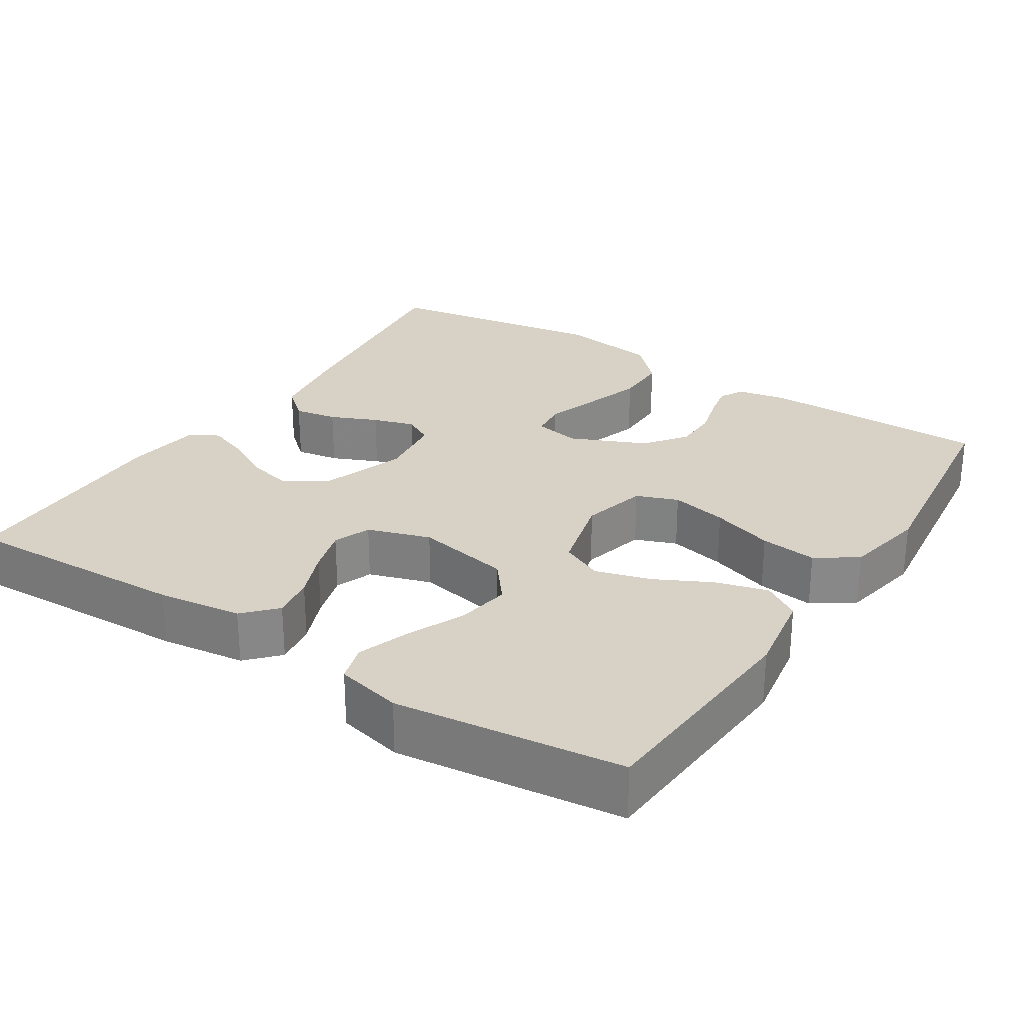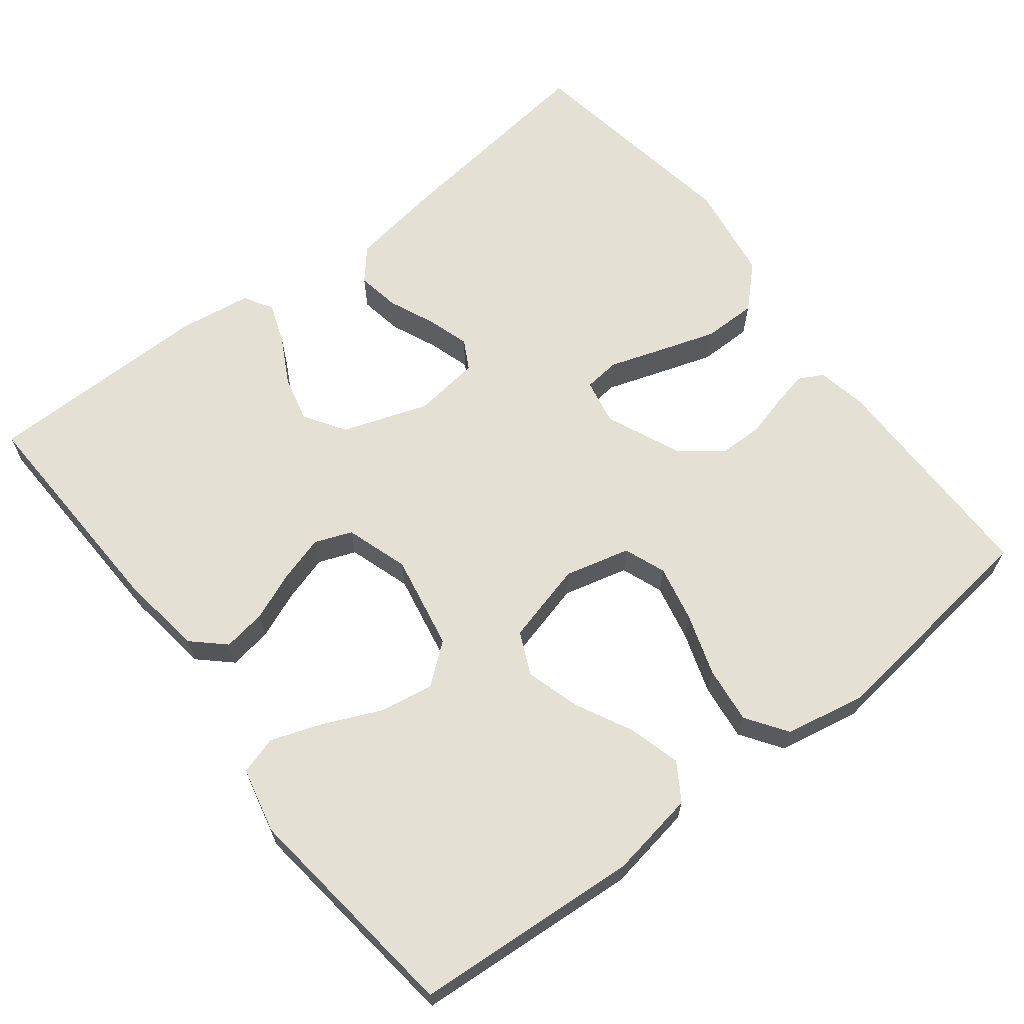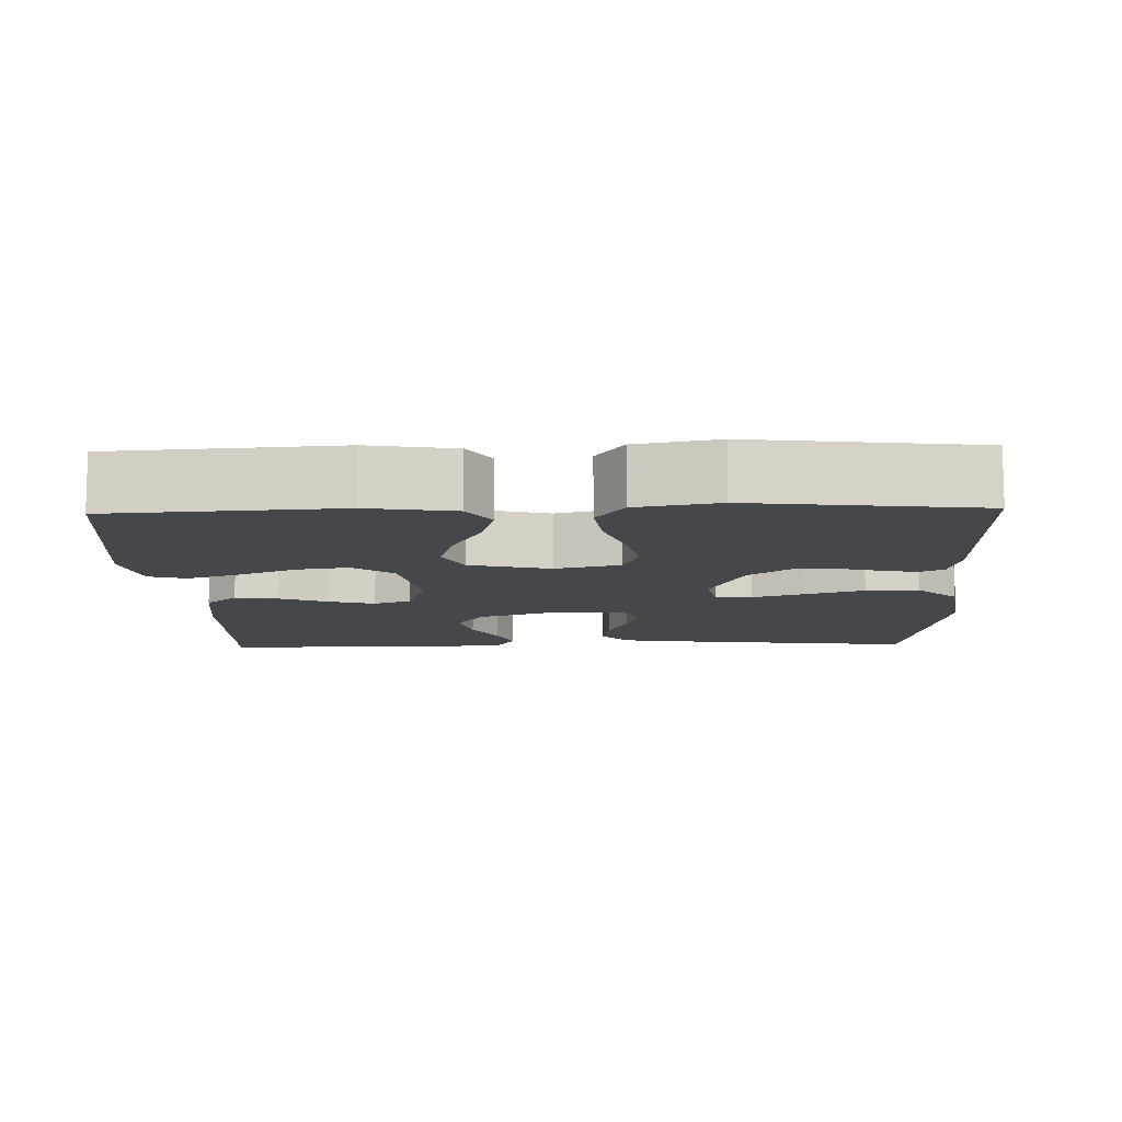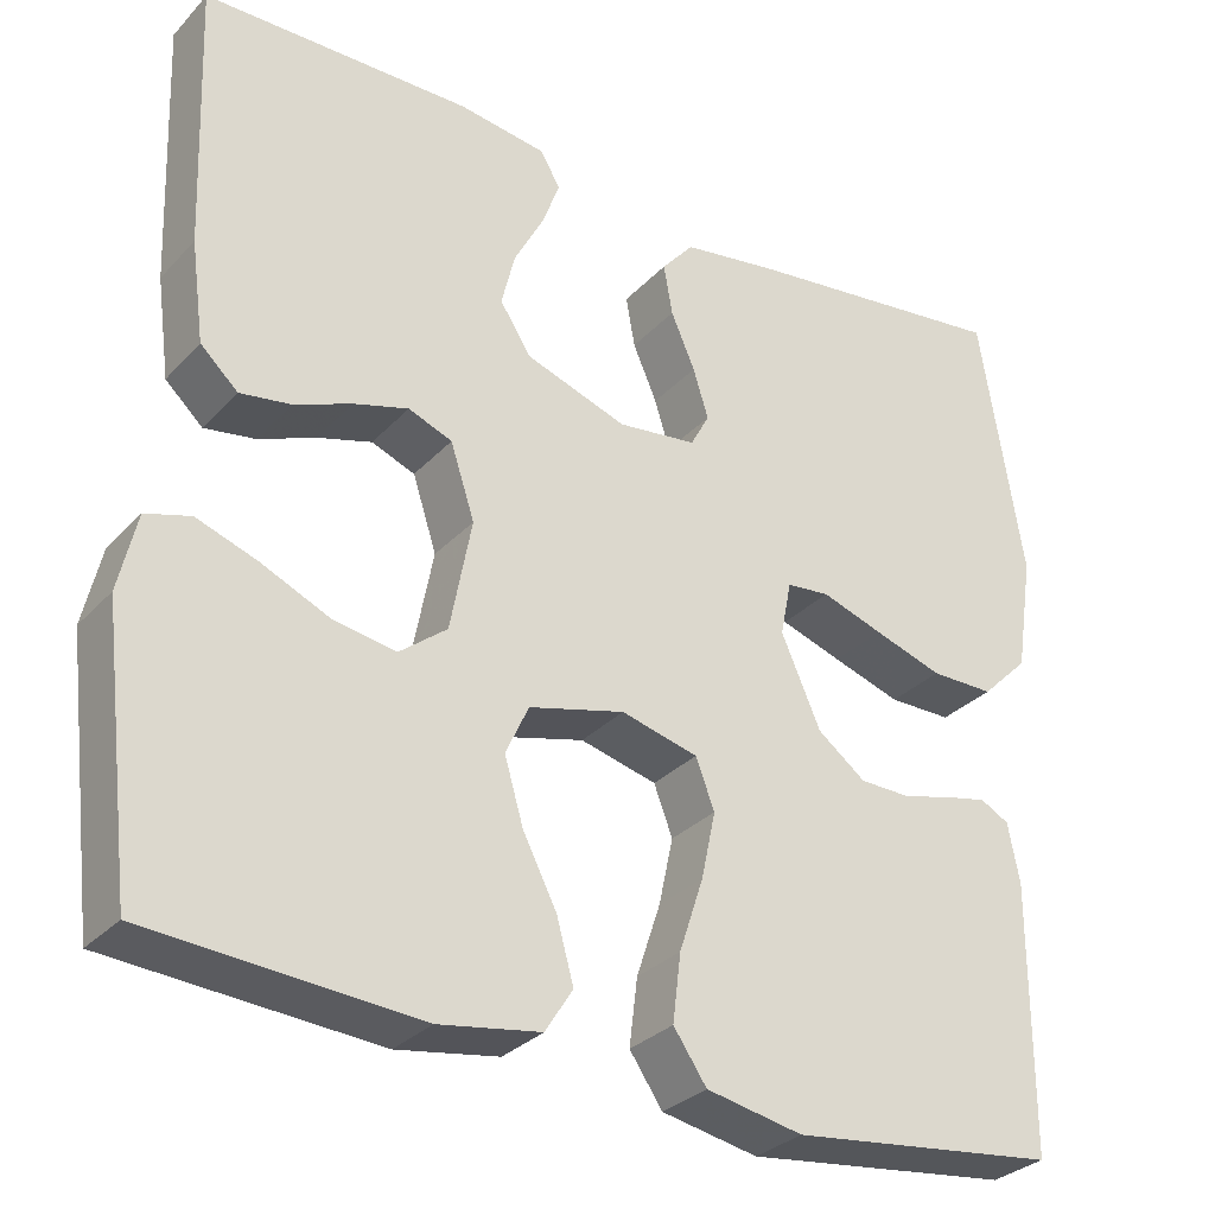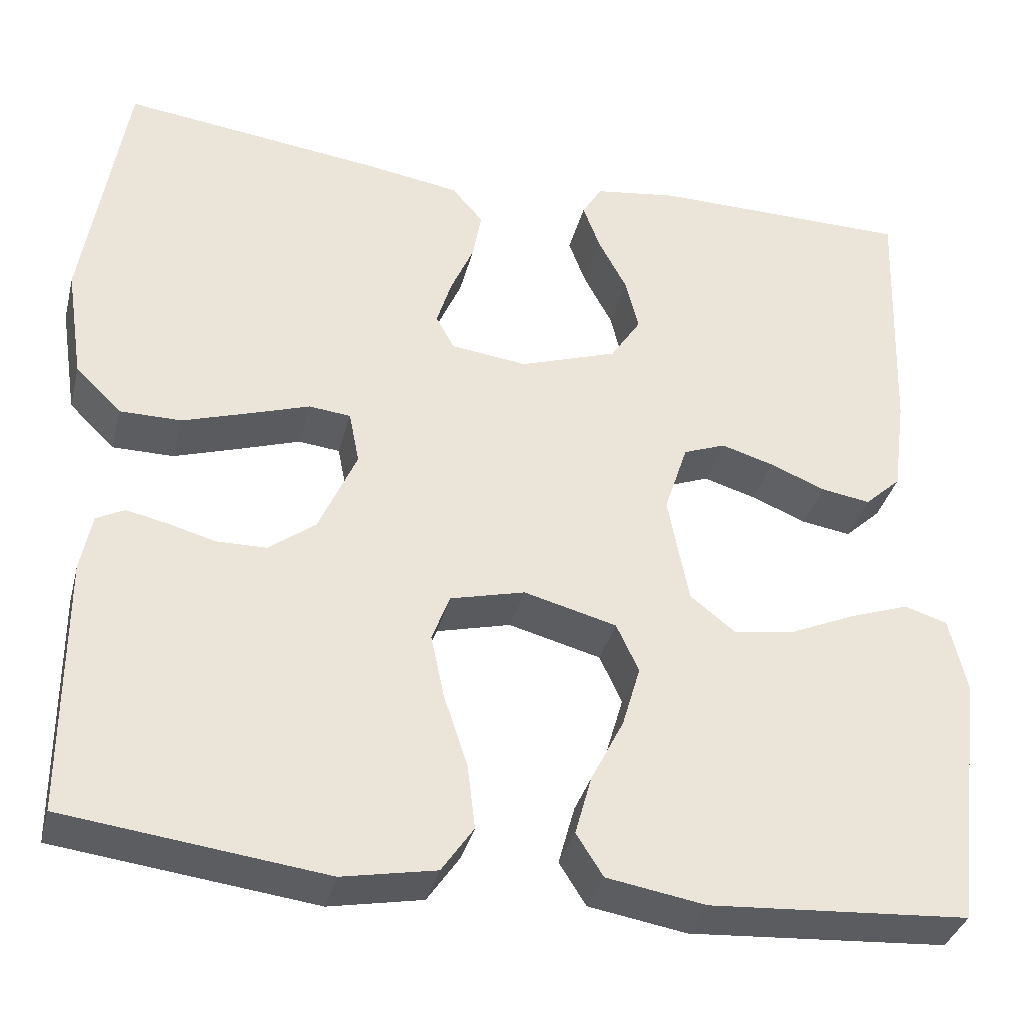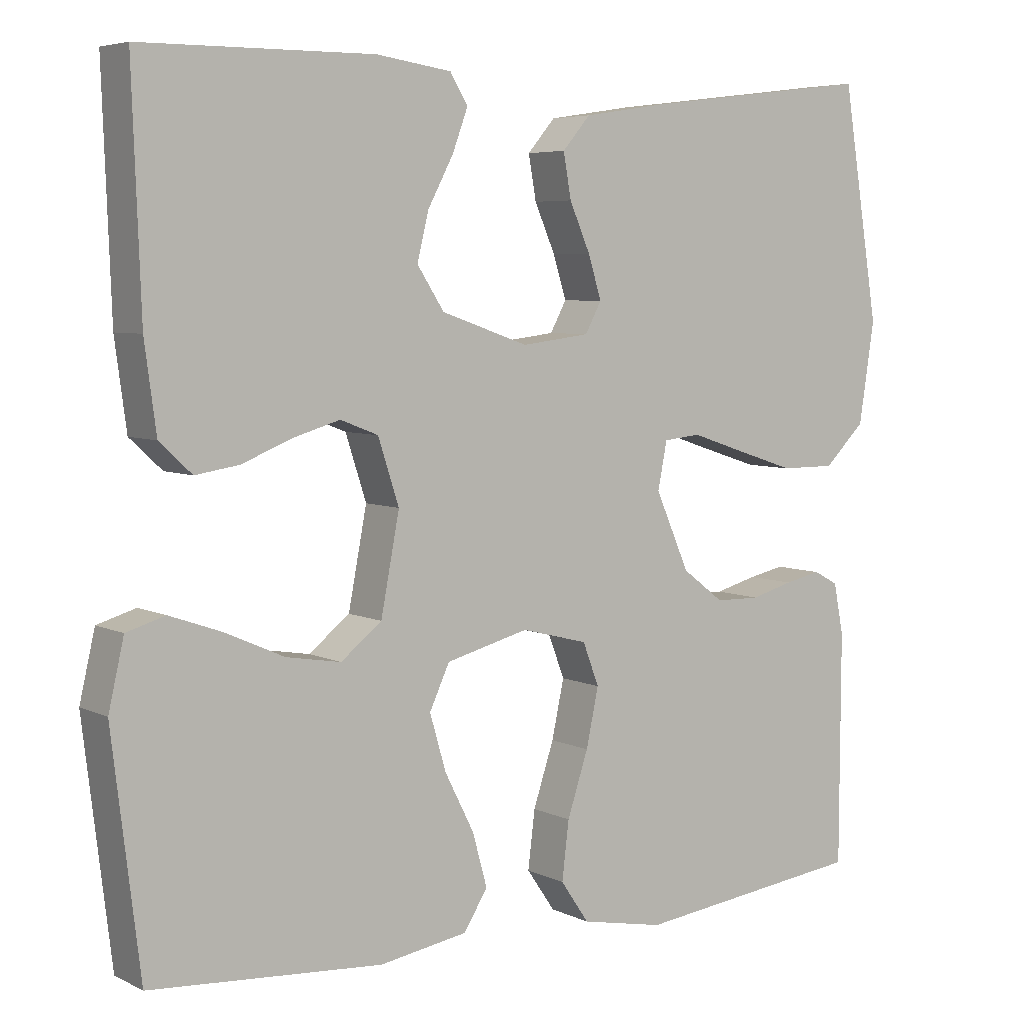
<metadata>
{"format":"obj","ext":"obj","renderer":"f3d","projection":"perspective","resolution":1024,"background":"white","views":[{"elev":27.5,"azim":122.8,"up":"+Y"},{"elev":65.2,"azim":142.2,"up":"+Y"},{"elev":-10.6,"azim":-178.3,"up":"+Y"},{"elev":-30.6,"azim":145.5,"up":"+Z"},{"elev":-35.6,"azim":-14.0,"up":"+Z"},{"elev":5.6,"azim":144.9,"up":"+Z"}]}
</metadata>
<code>
v 0.5 0.07 -0.5
v 0.2 0.07 -0.521
v 0.086 0.07 -0.502
v 0.055 0.07 -0.453
v 0.074 0.07 -0.384
v 0.112 0.07 -0.309
v 0.133 0.07 -0.237
v 0.107 0.07 -0.181
v 0 0.07 -0.153
v -0.086 0.07 -0.175
v -0.107 0.07 -0.23
v -0.091 0.07 -0.305
v -0.064 0.07 -0.387
v -0.055 0.07 -0.462
v -0.092 0.07 -0.516
v -0.2 0.07 -0.537
v -0.5 0.07 -0.5
v -0.501 0.07 -0.2
v -0.488 0.07 -0.134
v -0.456 0.07 -0.117
v -0.409 0.07 -0.127
v -0.354 0.07 -0.142
v -0.296 0.07 -0.141
v -0.242 0.07 -0.1
v -0.198 0.07 0
v -0.21 0.07 0.061
v -0.258 0.07 0.066
v -0.327 0.07 0.043
v -0.404 0.07 0.018
v -0.475 0.07 0.018
v -0.528 0.07 0.07
v -0.548 0.07 0.2
v -0.5 0.07 0.5
v -0.2 0.07 0.463
v -0.091 0.07 0.446
v -0.055 0.07 0.404
v -0.065 0.07 0.347
v -0.092 0.07 0.285
v -0.109 0.07 0.23
v -0.088 0.07 0.191
v 0 0.07 0.18
v 0.113 0.07 0.219
v 0.148 0.07 0.273
v 0.133 0.07 0.334
v 0.1 0.07 0.396
v 0.08 0.07 0.45
v 0.103 0.07 0.488
v 0.2 0.07 0.502
v 0.5 0.07 0.5
v 0.489 0.07 0.2
v 0.474 0.07 0.088
v 0.432 0.07 0.049
v 0.375 0.07 0.058
v 0.311 0.07 0.084
v 0.25 0.07 0.102
v 0.201 0.07 0.083
v 0.174 0.07 0
v 0.198 0.07 -0.126
v 0.251 0.07 -0.168
v 0.322 0.07 -0.156
v 0.398 0.07 -0.122
v 0.466 0.07 -0.098
v 0.516 0.07 -0.113
v 0.536 0.07 -0.2
v 0.5 0 -0.5
v 0.2 0 -0.521
v 0.086 0 -0.502
v 0.055 0 -0.453
v 0.074 0 -0.384
v 0.112 0 -0.309
v 0.133 0 -0.237
v 0.107 0 -0.181
v 0 0 -0.153
v -0.086 0 -0.175
v -0.107 0 -0.23
v -0.091 0 -0.305
v -0.064 0 -0.387
v -0.055 0 -0.462
v -0.092 0 -0.516
v -0.2 0 -0.537
v -0.5 0 -0.5
v -0.501 0 -0.2
v -0.488 0 -0.134
v -0.456 0 -0.117
v -0.409 0 -0.127
v -0.354 0 -0.142
v -0.296 0 -0.141
v -0.242 0 -0.1
v -0.198 0 0
v -0.21 0 0.061
v -0.258 0 0.066
v -0.327 0 0.043
v -0.404 0 0.018
v -0.475 0 0.018
v -0.528 0 0.07
v -0.548 0 0.2
v -0.5 0 0.5
v -0.2 0 0.463
v -0.091 0 0.446
v -0.055 0 0.404
v -0.065 0 0.347
v -0.092 0 0.285
v -0.109 0 0.23
v -0.088 0 0.191
v 0 0 0.18
v 0.113 0 0.219
v 0.148 0 0.273
v 0.133 0 0.334
v 0.1 0 0.396
v 0.08 0 0.45
v 0.103 0 0.488
v 0.2 0 0.502
v 0.5 0 0.5
v 0.489 0 0.2
v 0.474 0 0.088
v 0.432 0 0.049
v 0.375 0 0.058
v 0.311 0 0.084
v 0.25 0 0.102
v 0.201 0 0.083
v 0.174 0 0
v 0.198 0 -0.126
v 0.251 0 -0.168
v 0.322 0 -0.156
v 0.398 0 -0.122
v 0.466 0 -0.098
v 0.516 0 -0.113
v 0.536 0 -0.2
f 60 61 62 63
f 60 63 64 1
f 51 52 53 54
f 51 54 55
f 50 51 55
f 49 50 55 56
f 47 48 49 56
f 44 45 46 47
f 43 44 47 56
f 35 36 37 38
f 35 38 39
f 34 35 39
f 33 34 39
f 32 33 39 40
f 27 28 29 30
f 27 30 31 32
f 19 20 21 22
f 17 18 19 22
f 17 22 23
f 16 17 23 24
f 12 13 14 15
f 11 12 15 16
f 3 4 5 6
f 3 6 7
f 2 3 7
f 59 60 1 2
f 58 59 2 7
f 57 58 7 8
f 42 43 56 57
f 41 42 57 8
f 40 41 8 9
f 26 27 32 40
f 25 26 40 9
f 11 16 24 25
f 10 11 25
f 9 10 25
f 127 126 125 124
f 65 128 127 124
f 118 117 116 115
f 119 118 115
f 119 115 114
f 120 119 114 113
f 120 113 112 111
f 111 110 109 108
f 120 111 108 107
f 102 101 100 99
f 103 102 99
f 103 99 98
f 103 98 97
f 104 103 97 96
f 94 93 92 91
f 96 95 94 91
f 86 85 84 83
f 86 83 82 81
f 87 86 81
f 88 87 81 80
f 79 78 77 76
f 80 79 76 75
f 70 69 68 67
f 71 70 67
f 71 67 66
f 66 65 124 123
f 71 66 123 122
f 72 71 122 121
f 121 120 107 106
f 72 121 106 105
f 73 72 105 104
f 104 96 91 90
f 73 104 90 89
f 89 88 80 75
f 89 75 74
f 89 74 73
f 1 65 66 2
f 2 66 67 3
f 3 67 68 4
f 4 68 69 5
f 5 69 70 6
f 6 70 71 7
f 7 71 72 8
f 8 72 73 9
f 9 73 74 10
f 10 74 75 11
f 11 75 76 12
f 12 76 77 13
f 13 77 78 14
f 14 78 79 15
f 15 79 80 16
f 16 80 81 17
f 17 81 82 18
f 18 82 83 19
f 19 83 84 20
f 20 84 85 21
f 21 85 86 22
f 22 86 87 23
f 23 87 88 24
f 24 88 89 25
f 25 89 90 26
f 26 90 91 27
f 27 91 92 28
f 28 92 93 29
f 29 93 94 30
f 30 94 95 31
f 31 95 96 32
f 32 96 97 33
f 33 97 98 34
f 34 98 99 35
f 35 99 100 36
f 36 100 101 37
f 37 101 102 38
f 38 102 103 39
f 39 103 104 40
f 40 104 105 41
f 41 105 106 42
f 42 106 107 43
f 43 107 108 44
f 44 108 109 45
f 45 109 110 46
f 46 110 111 47
f 47 111 112 48
f 48 112 113 49
f 49 113 114 50
f 50 114 115 51
f 51 115 116 52
f 52 116 117 53
f 53 117 118 54
f 54 118 119 55
f 55 119 120 56
f 56 120 121 57
f 57 121 122 58
f 58 122 123 59
f 59 123 124 60
f 60 124 125 61
f 61 125 126 62
f 62 126 127 63
f 63 127 128 64
f 64 128 65 1

</code>
